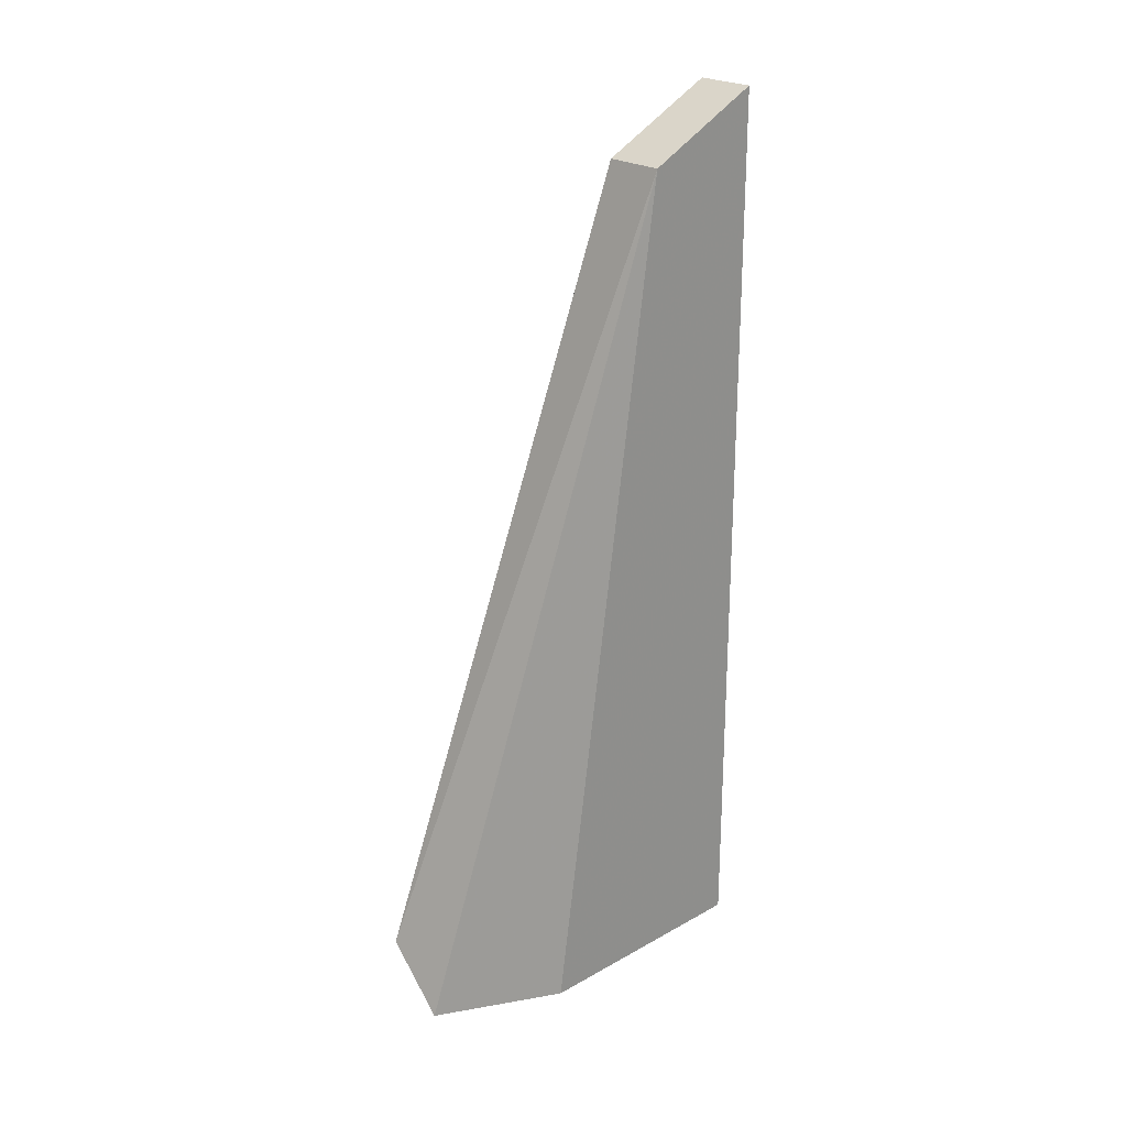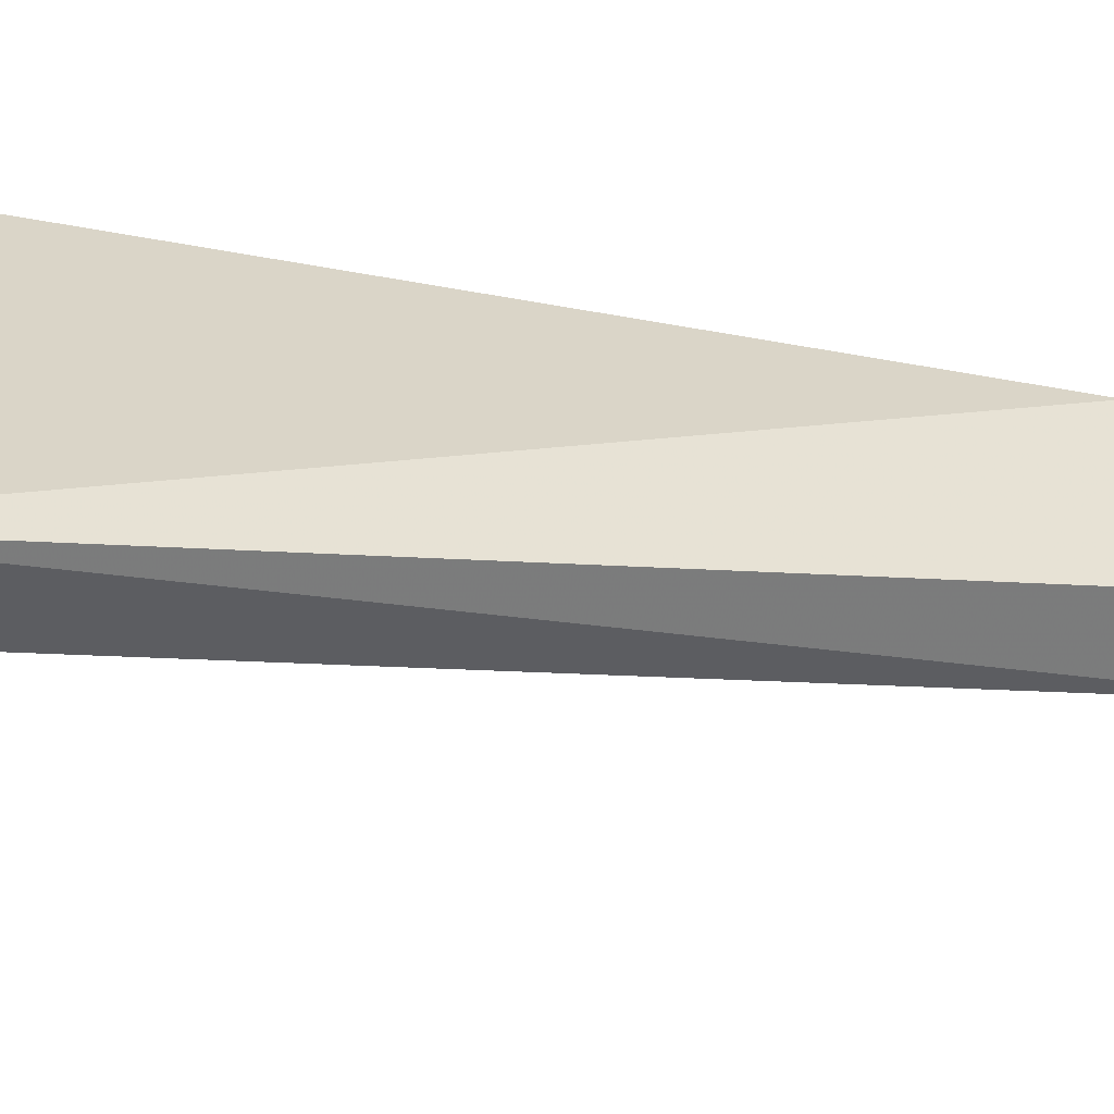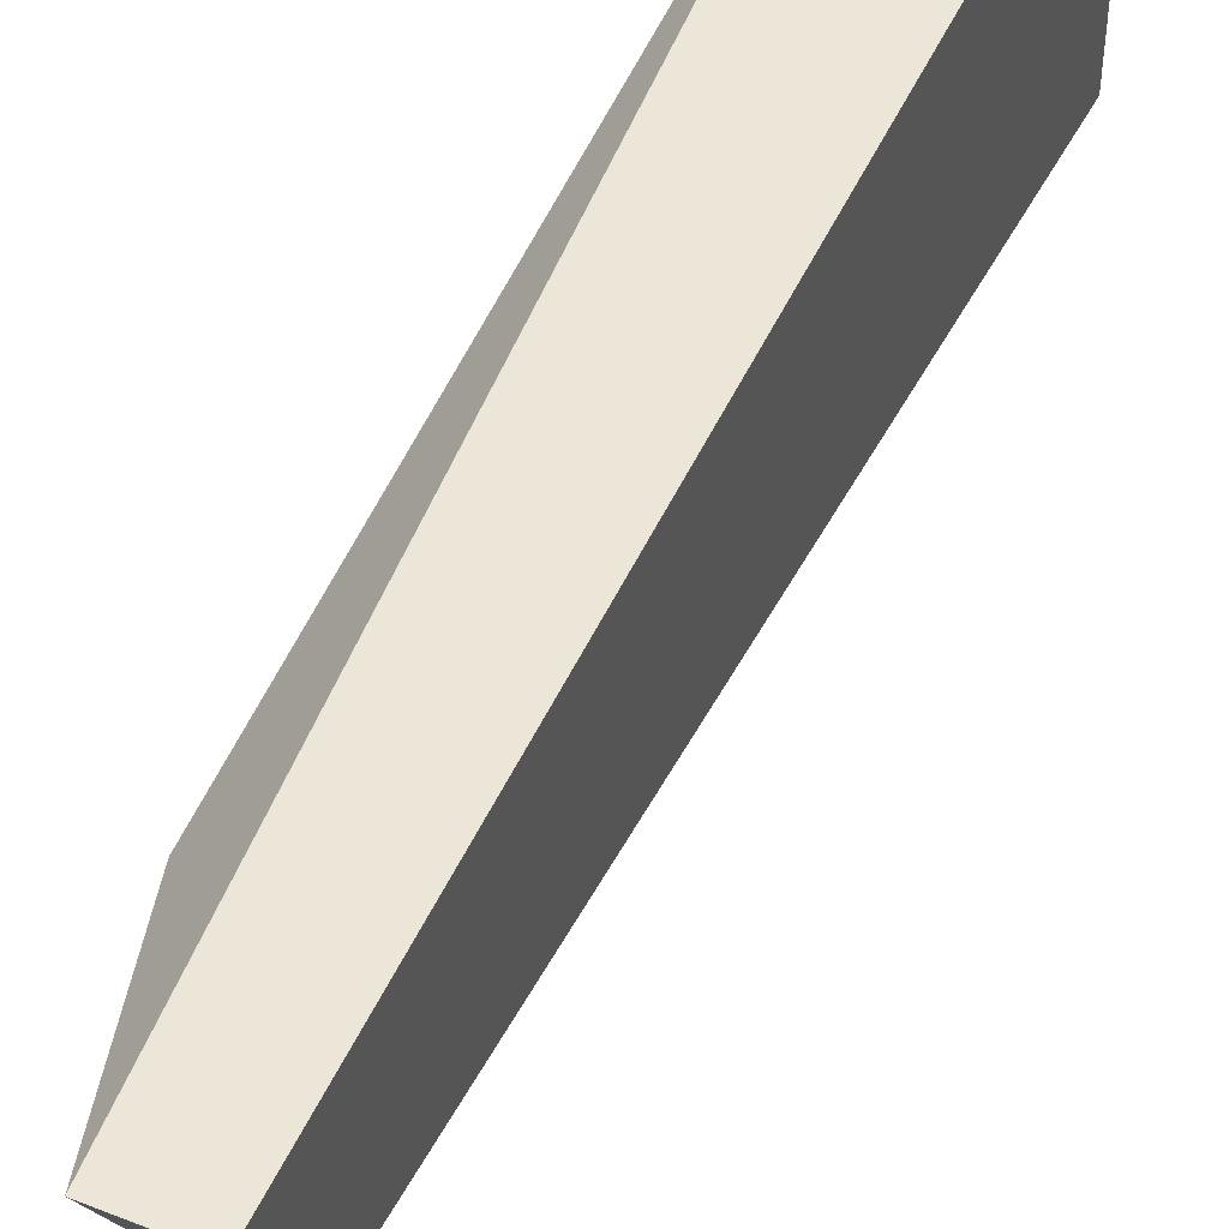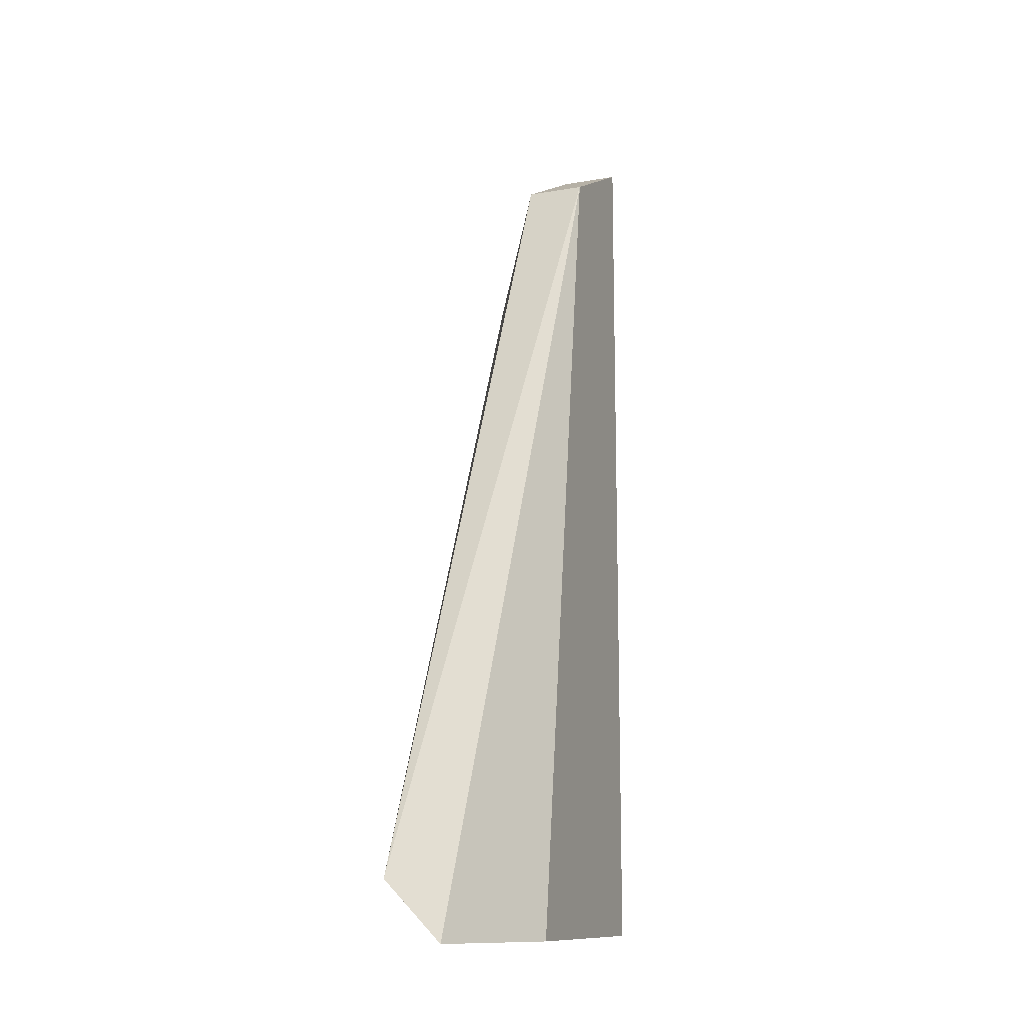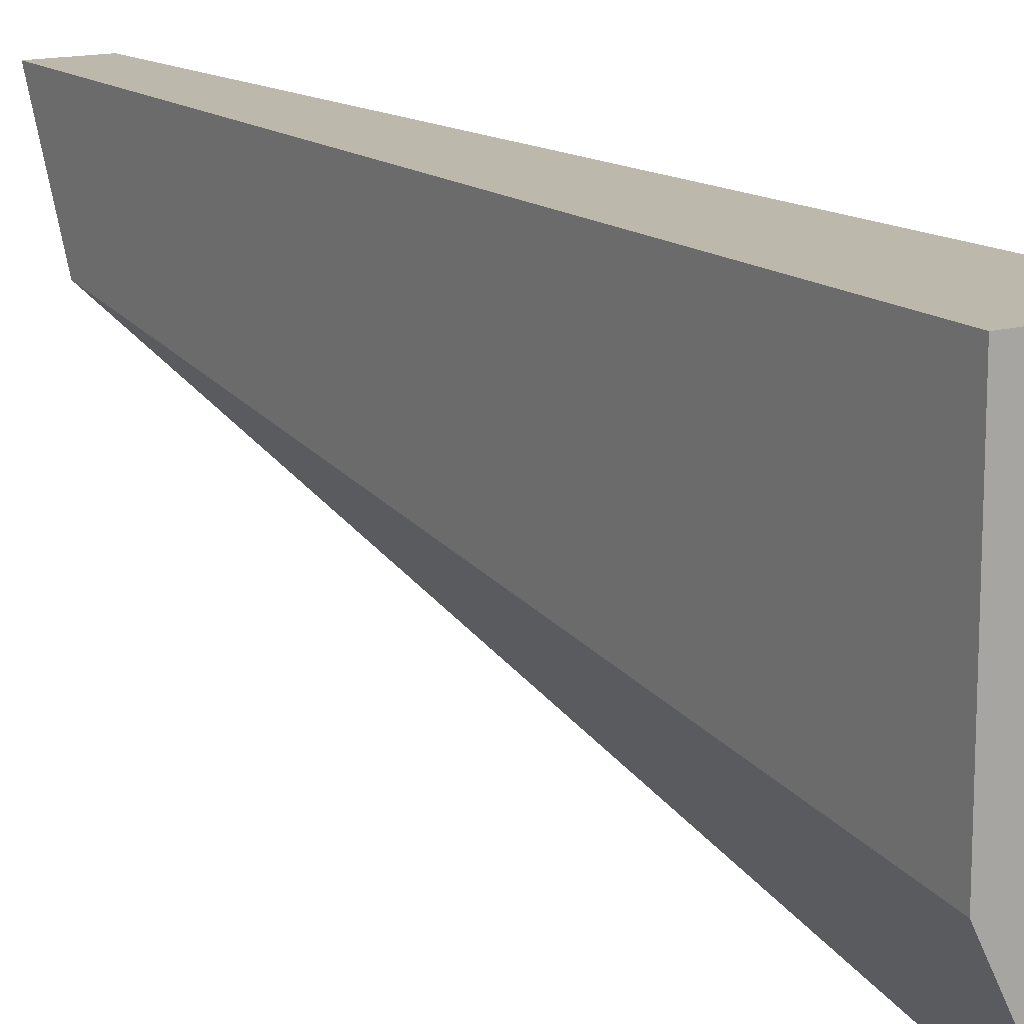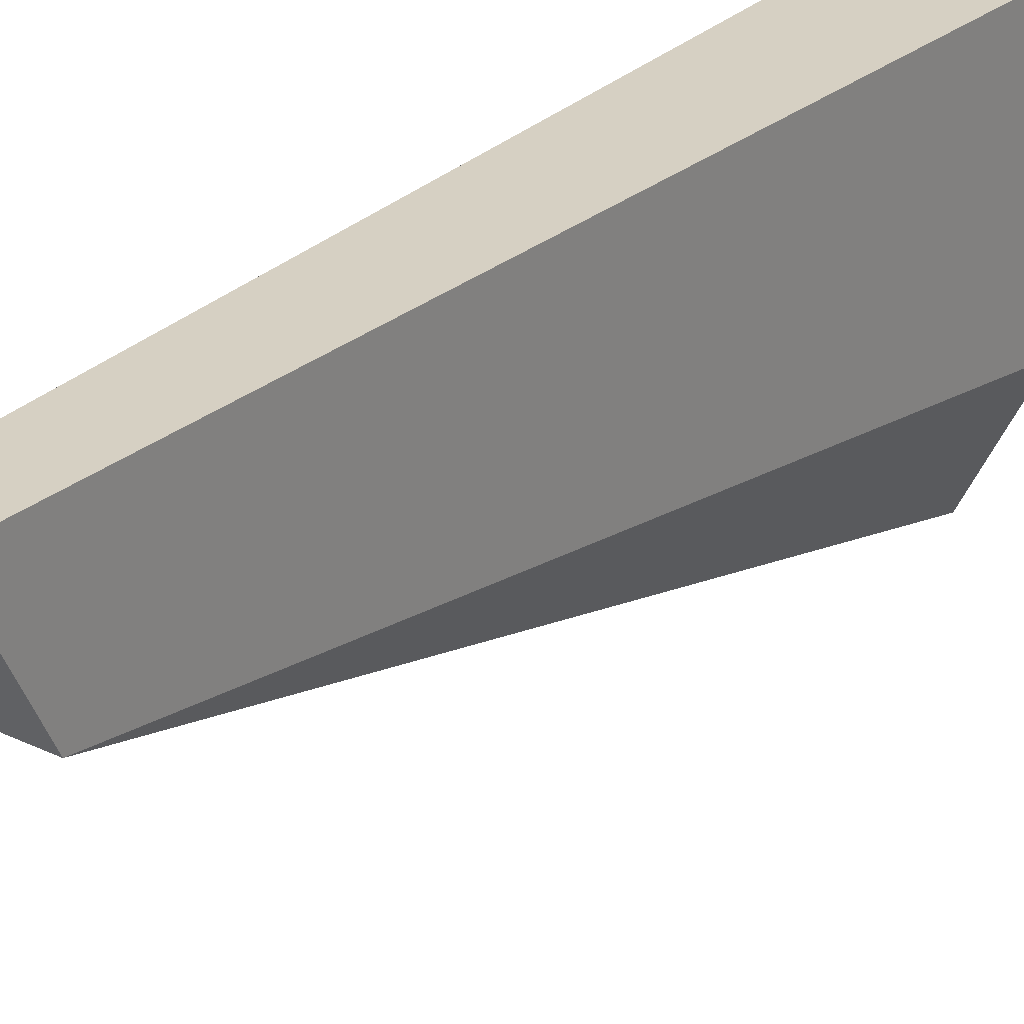
<metadata>
{"format":"obj","ext":"obj","renderer":"f3d","projection":"perspective","resolution":1024,"background":"white","views":[{"elev":23.6,"azim":-133.0,"up":"+Y"},{"elev":-61.1,"azim":81.9,"up":"+Z"},{"elev":48.8,"azim":-156.3,"up":"+Z"},{"elev":-12.3,"azim":-158.2,"up":"+Y"},{"elev":14.6,"azim":-31.4,"up":"+Z"},{"elev":26.5,"azim":-143.2,"up":"+Z"}]}
</metadata>
<code>
v 0.01358 -0.01085 0.007857
v 0.01358 -0.01085 0.0128
v 0.01358 0.007704 0.0128
v 0.01358 0.006466 0.01033
v 0.01606 -0.01085 0.0128
v 0.01606 0.003993 0.01157
v 0.01606 -0.009608 0.005383
v 0.01482 -0.01085 0.005383
v 0.01482 0.007704 0.0128
v 0.01482 0.006466 0.01033
f 9 6 10
f 9 3 2
f 2 8 5
f 9 2 5
f 5 8 7
f 3 9 4
f 2 3 4
f 7 8 4
f 9 5 6
f 5 7 6
f 8 2 1
f 2 4 1
f 4 8 1
f 4 9 10
f 7 4 10
f 6 7 10

</code>
